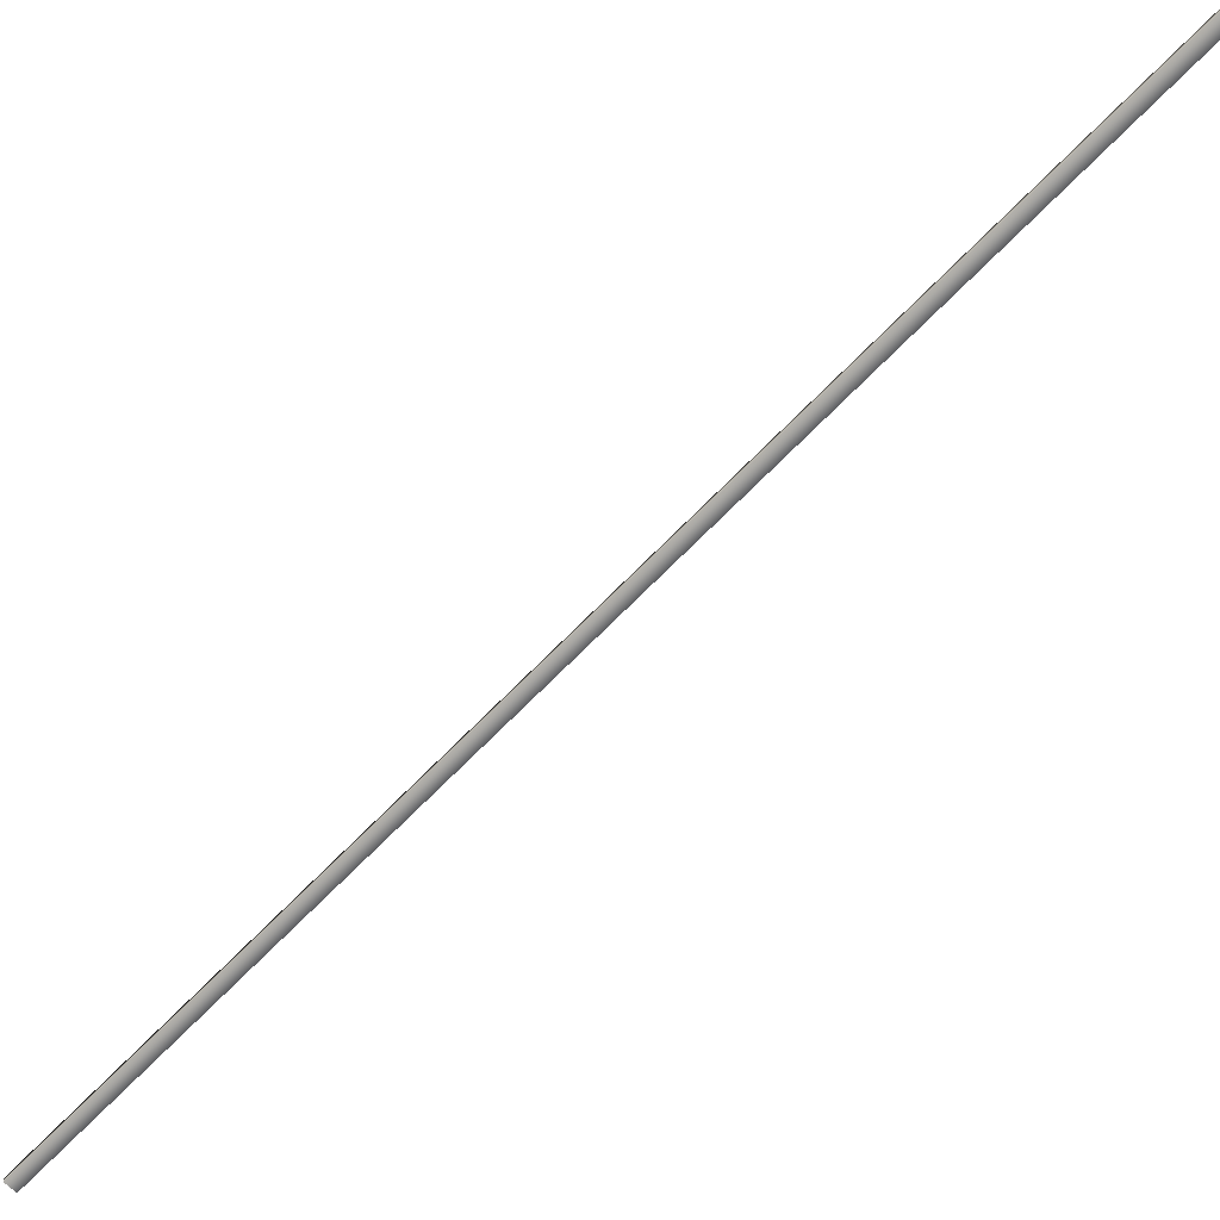
<metadata>
{"format":"obj","ext":"obj","renderer":"f3d","projection":"perspective","resolution":1024,"background":"white","views":[{"elev":-67.5,"azim":-70.9,"up":"+Y"}]}
</metadata>
<code>
v -71.63 55.65 -155.9
v -71.63 55.67 -155.9
v -69.83 55.65 -159.4
v -69.83 55.67 -159.4
v -69.8 55.67 -159.4
v -69.8 55.65 -159.4
v -71.59 55.65 -155.9
v -71.59 55.67 -155.9
f 1 2 3
f 3 2 4
f 5 6 4
f 4 6 3
f 1 3 7
f 7 3 6
f 2 8 4
f 4 8 5
f 2 1 8
f 8 1 7
f 8 7 5
f 5 7 6

</code>
